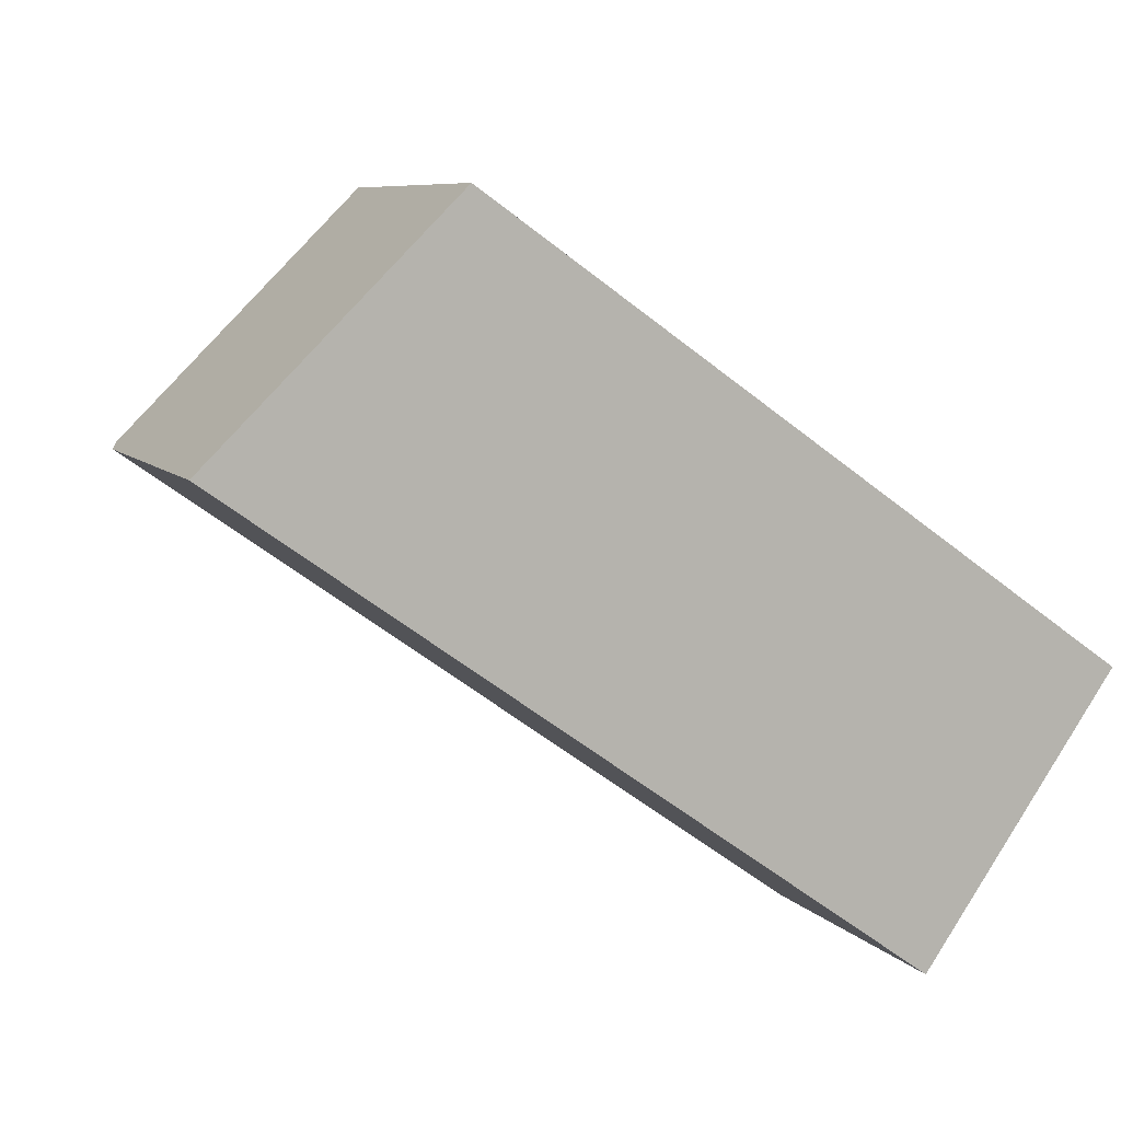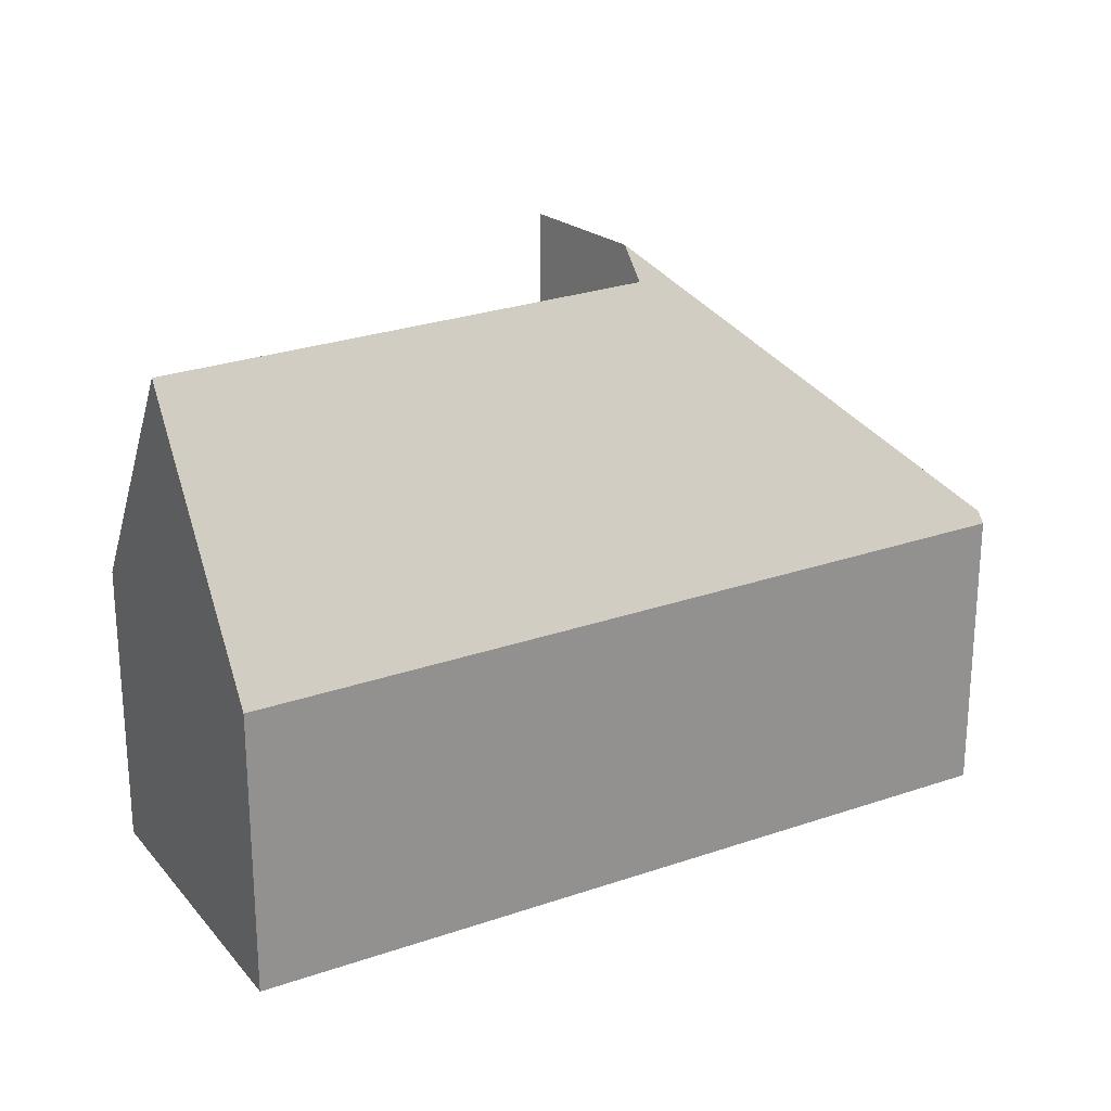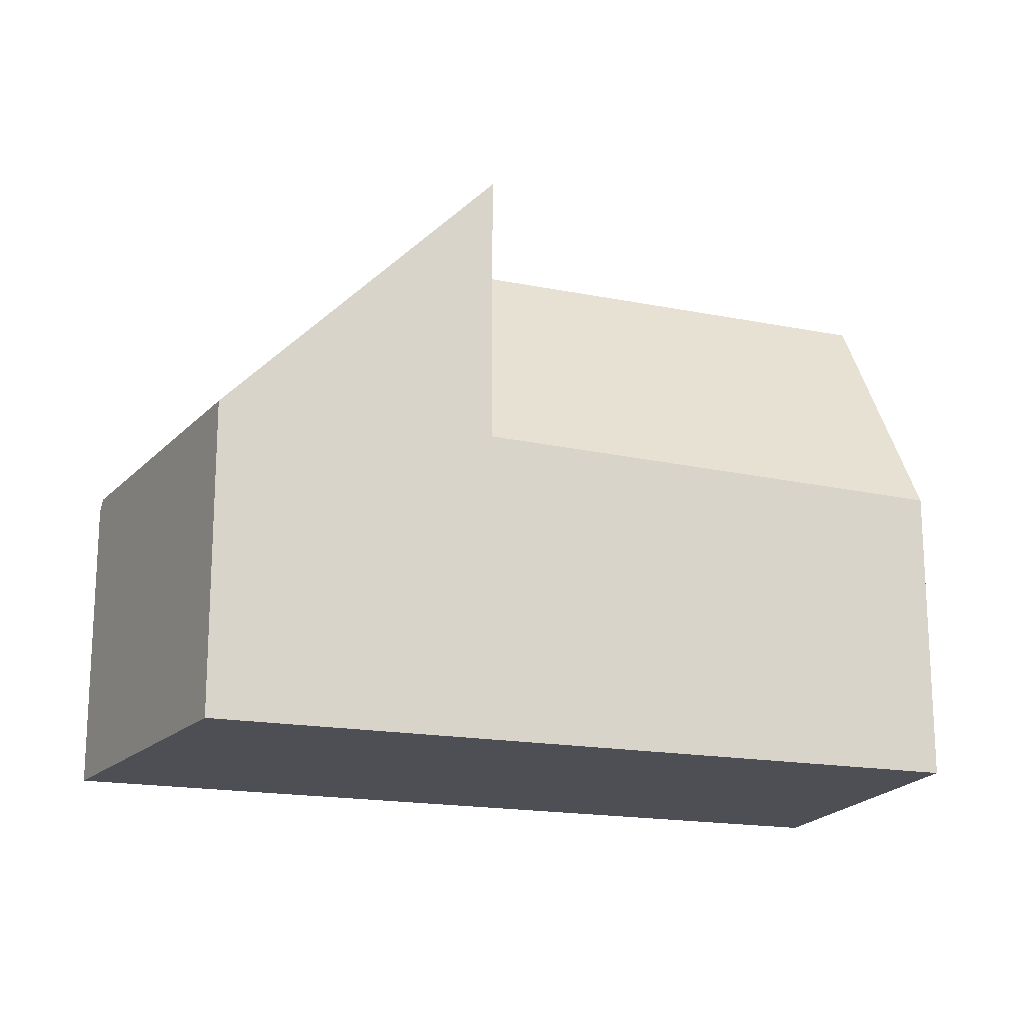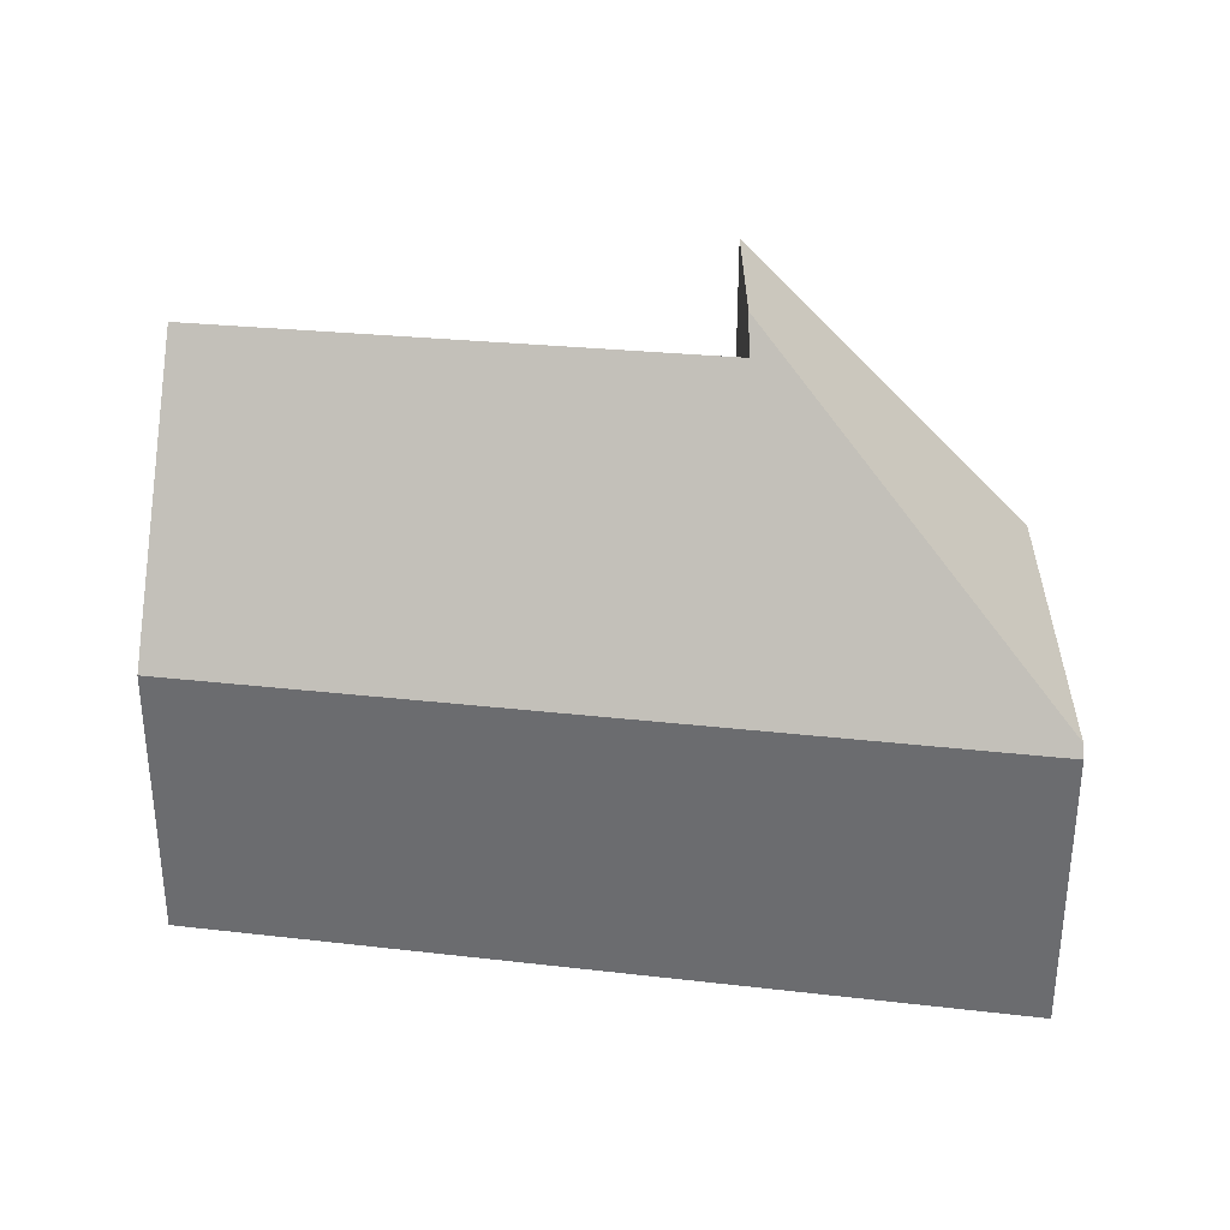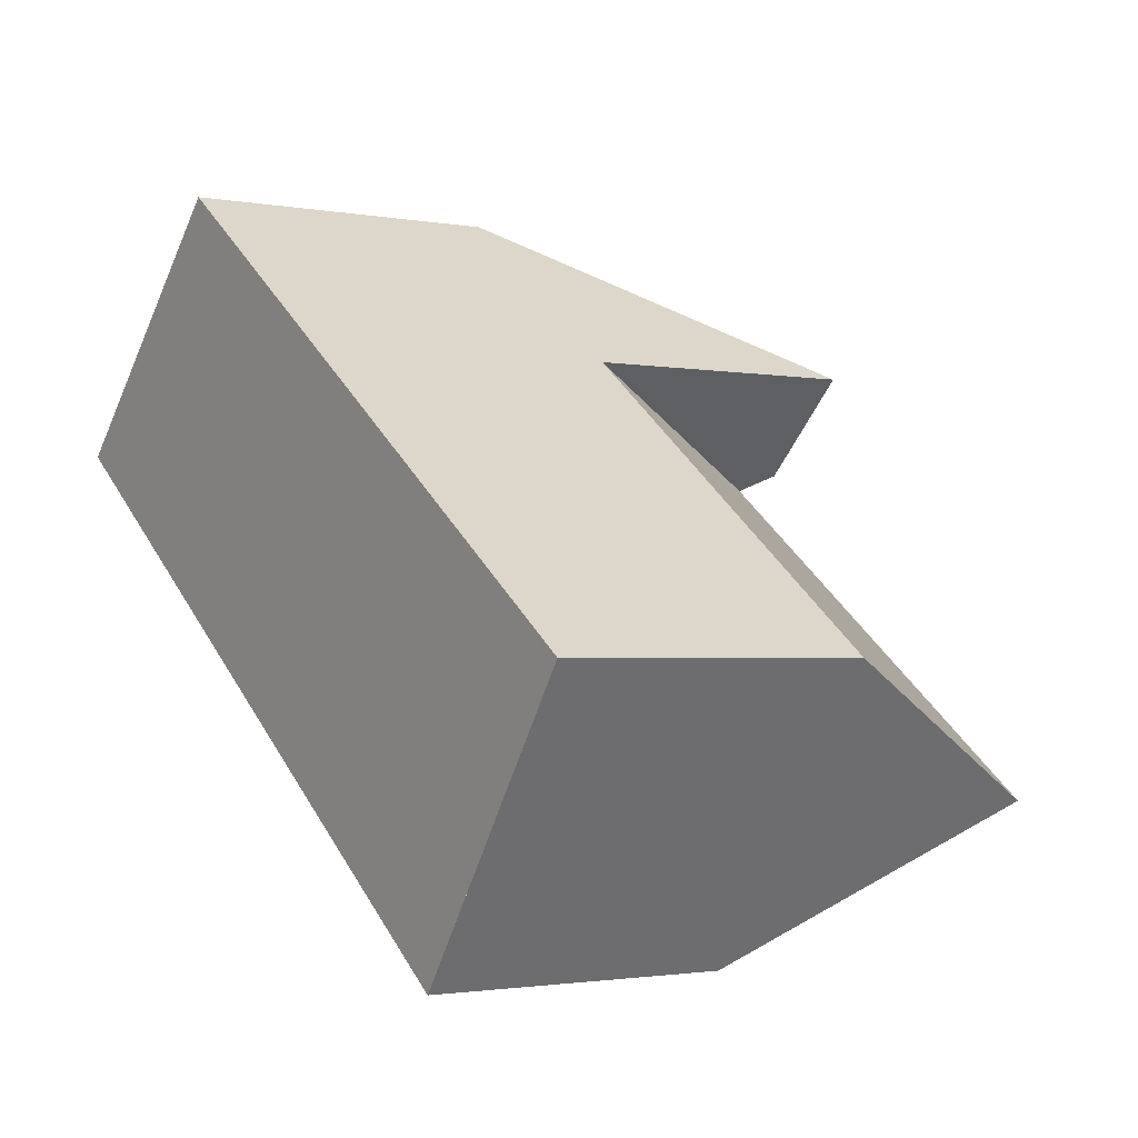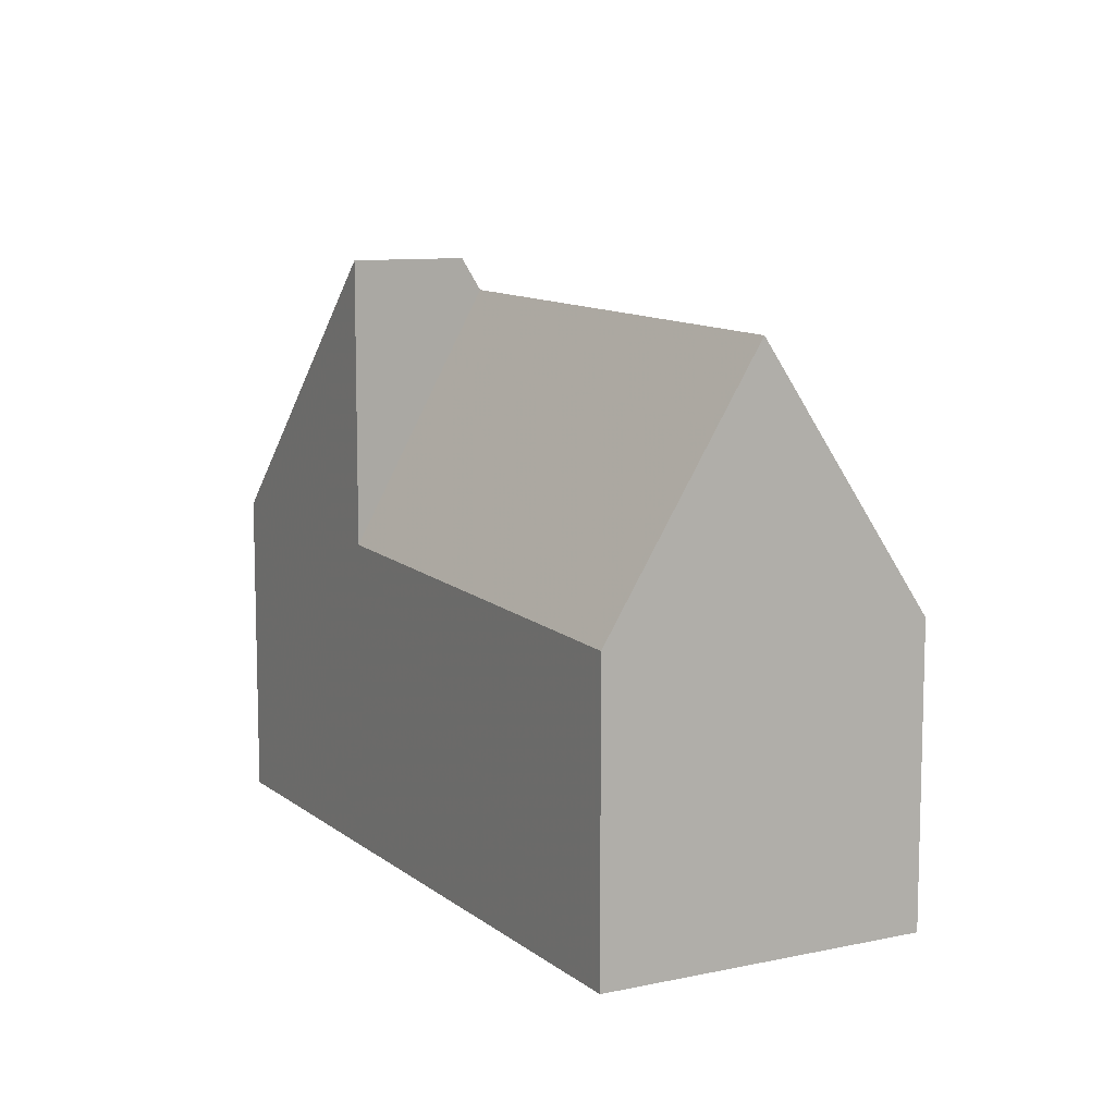
<metadata>
{"format":"obj","ext":"obj","renderer":"f3d","projection":"perspective","resolution":1024,"background":"white","views":[{"elev":7.6,"azim":158.5,"up":"+Y"},{"elev":24.2,"azim":5.6,"up":"+Z"},{"elev":-18.3,"azim":-164.1,"up":"+Z"},{"elev":35.0,"azim":44.2,"up":"+Z"},{"elev":-1.9,"azim":-123.5,"up":"+Y"},{"elev":10.2,"azim":-83.7,"up":"+Z"}]}
</metadata>
<code>
v 126.6 94.52 -2.371
v 118.5 88.72 -2.434
v 123.8 97.36 -2.163
v 116.2 92.02 -2.377
v 126.6 94.58 -2.234
v 122.6 94.33 0.7887
v 117.3 90.47 0.6984
v 117.3 90.54 0.6999
v 126.6 94.58 -2.234
v 117.3 90.47 0.6984
v 122.6 94.33 0.7887
v 123.7 97.32 -2.1
v 123.7 97.28 -2.067
v 123.8 97.34 -2.164
v 122.1 94.29 1.182
v 121 95.41 1.21
v 121 95.41 -2.2
v 122.3 94.1 0.7834
v 121 95.39 -2.166
v 121 95.39 1.21
v 116.2 92.01 -2.343
v 118.6 88.79 -2.433
v 117.3 90.54 0.6999
v 116.3 92.07 -2.339
v 116.3 92.09 -2.373
v 126.6 94.58 -2.215
v 123.7 97.34 -2.144
v 123.8 97.33 -2.145
v 126.6 94.58 -2.215
v 126.6 94.51 -2.372
v 122.9 95.07 0.06683
v 124.7 96.37 -2.169
v 124.8 96.38 -2.188
v 117 90.96 -0.1477
v 122 94.43 0.03312
v 122 94.43 1.185
v 117 90.9 -0.1511
v 122.3 94.1 0.7834
v 123.9 92.56 -2.393
v 122.1 94.29 1.182
v 122 94.43 1.185
v 122.1 94.29 1.182
v 122 94.43 0.03312
v 121 95.39 -2.166
v 121 95.41 1.21
v 121 95.39 1.21
v 122.3 94.1 0.7834
v 121 95.41 -2.2
v 124.7 96.43 -2.168
v 122.9 95.2 -0.05294
v 117 91 -0.2113
v 121.9 94.48 -0.08009
v 116.9 90.93 -0.2138
v 121.9 94.48 1.186
v 124.7 96.44 -2.187
v 121.9 94.48 1.186
v 121.9 94.48 -0.08009
v 124.4 94.44 -0.5755
v 123 93.44 -0.5734
v 124.4 94.44 -0.5755
v 125.7 95.38 -2.195
v 125.8 95.39 -2.214
v 117.8 89.83 -0.5662
v 117.7 89.77 -0.566
v 125.6 94.52 -1.496
v 125.6 94.52 -1.496
v 123.4 92.98 -1.512
v 126.2 94.93 -2.206
v 126.2 94.94 -2.225
v 118.2 89.28 -1.552
v 118.1 89.22 -1.553
v 126.6 94.51 -2.363
v 123.9 92.56 -2.384
v 118.6 88.8 -2.424
v 118.5 88.73 -2.425
v 126.6 94.52 -2.362
v 126.6 94.52 -2.362
v 126.6 94.52 -2.371
v 126.6 94.52 -5.977
v 126.6 94.52 -5.977
v 118.6 88.79 -2.433
v 118.5 88.72 -2.434
v 118.5 88.72 -5.977
v 118.6 88.79 -5.977
v 123.7 97.34 -2.144
v 123.8 97.36 -2.163
v 123.8 97.36 -5.977
v 123.7 97.34 -5.977
v 116.2 92.01 -2.343
v 116.2 92.02 -2.377
v 116.2 92.02 -5.977
v 116.2 92.01 -5.977
v 117.7 89.77 -0.566
v 117.3 90.47 0.6984
v 117.3 90.47 -5.977
v 117.7 89.77 -5.977
v 126.2 94.94 -2.225
v 126.6 94.58 -2.234
v 126.6 94.58 -5.977
v 126.2 94.94 -5.977
v 121 95.41 1.21
v 123.7 97.32 -2.1
v 123.7 97.32 -5.977
v 121 95.41 -5.977
v 123.8 97.36 -2.163
v 123.8 97.34 -2.164
v 123.8 97.34 -5.977
v 123.8 97.36 -5.977
v 116.9 90.93 -0.2138
v 116.2 92.01 -2.343
v 116.2 92.01 -5.977
v 116.9 90.93 -5.977
v 123.9 92.56 -2.393
v 118.6 88.79 -2.433
v 118.6 88.79 -5.977
v 123.9 92.56 -5.977
v 116.2 92.02 -2.377
v 116.3 92.09 -2.373
v 116.3 92.09 -5.977
v 116.2 92.02 -5.977
v 123.7 97.32 -2.1
v 123.7 97.34 -2.144
v 123.7 97.34 -5.977
v 123.7 97.32 -5.977
v 126.6 94.52 -2.371
v 126.6 94.51 -2.372
v 126.6 94.51 -5.977
v 126.6 94.52 -5.977
v 124.7 96.44 -2.187
v 124.8 96.38 -2.188
v 124.8 96.38 -5.977
v 124.7 96.44 -5.977
v 117.3 90.47 0.6984
v 117 90.9 -0.1511
v 117 90.9 -5.977
v 117.3 90.47 -5.977
v 126.6 94.51 -2.372
v 123.9 92.56 -2.393
v 123.9 92.56 -5.977
v 126.6 94.51 -5.977
v 116.3 92.09 -2.373
v 121 95.41 -2.2
v 121 95.41 -5.977
v 116.3 92.09 -5.977
v 117 90.9 -0.1511
v 116.9 90.93 -0.2138
v 116.9 90.93 -5.977
v 117 90.9 -5.977
v 123.8 97.34 -2.164
v 124.7 96.44 -2.187
v 124.7 96.44 -5.977
v 123.8 97.34 -5.977
v 124.8 96.38 -2.188
v 125.8 95.39 -2.214
v 125.8 95.39 -5.977
v 124.8 96.38 -5.977
v 118.1 89.22 -1.553
v 117.7 89.77 -0.566
v 117.7 89.77 -5.977
v 118.1 89.22 -5.977
v 125.8 95.39 -2.214
v 126.2 94.94 -2.225
v 126.2 94.94 -5.977
v 125.8 95.39 -5.977
v 118.5 88.73 -2.425
v 118.1 89.22 -1.553
v 118.1 89.22 -5.977
v 118.5 88.73 -5.977
v 118.5 88.72 -2.434
v 118.5 88.73 -2.425
v 118.5 88.73 -5.977
v 118.5 88.72 -5.977
v 126.6 94.58 -2.234
v 126.6 94.52 -2.362
v 126.6 94.52 -5.977
v 126.6 94.58 -5.977
v 118.5 88.72 -5.977
v 116.2 92.02 -5.977
v 123.8 97.36 -5.977
v 126.6 94.52 -5.977
f 46 13 12 45
f 20 16 17 19
f 63 8 7 64
f 28 14 3 27
f 49 32 33 55
f 54 41 31 50
f 43 34 23 47
f 57 35 36 56
f 48 25 24 44
f 72 30 1 76
f 37 10 23 34
f 25 4 21 24
f 27 12 13 28
f 50 31 32 49
f 60 6 38 59
f 61 32 31 11 58
f 38 6 40
f 62 33 32 61
f 42 11 31 41
f 52 44 24 51
f 35 18 15 36
f 51 24 21 53
f 59 38 8 63
f 49 28 13 50
f 51 34 43 52
f 53 37 34 51
f 55 14 28 49
f 50 13 46 54
f 56 20 19 57
f 73 39 30 72
f 65 29 68
f 68 29 9 69
f 74 22 39 73
f 75 2 22 74
f 66 60 59 67
f 68 61 58 65
f 69 62 61 68
f 67 59 63 70
f 70 63 64 71
f 72 26 66 67 73
f 73 67 70 74
f 74 70 71 75
f 76 5 26 72
f 78 79 80 77
f 82 83 84 81
f 86 87 88 85
f 90 91 92 89
f 94 95 96 93
f 98 99 100 97
f 102 103 104 101
f 106 107 108 105
f 110 111 112 109
f 114 115 116 113
f 118 119 120 117
f 122 123 124 121
f 126 127 128 125
f 130 131 132 129
f 134 135 136 133
f 138 139 140 137
f 142 143 144 141
f 146 147 148 145
f 150 151 152 149
f 154 155 156 153
f 158 159 160 157
f 162 163 164 161
f 166 167 168 165
f 170 171 172 169
f 174 175 176 173
f 178 179 180 177

</code>
